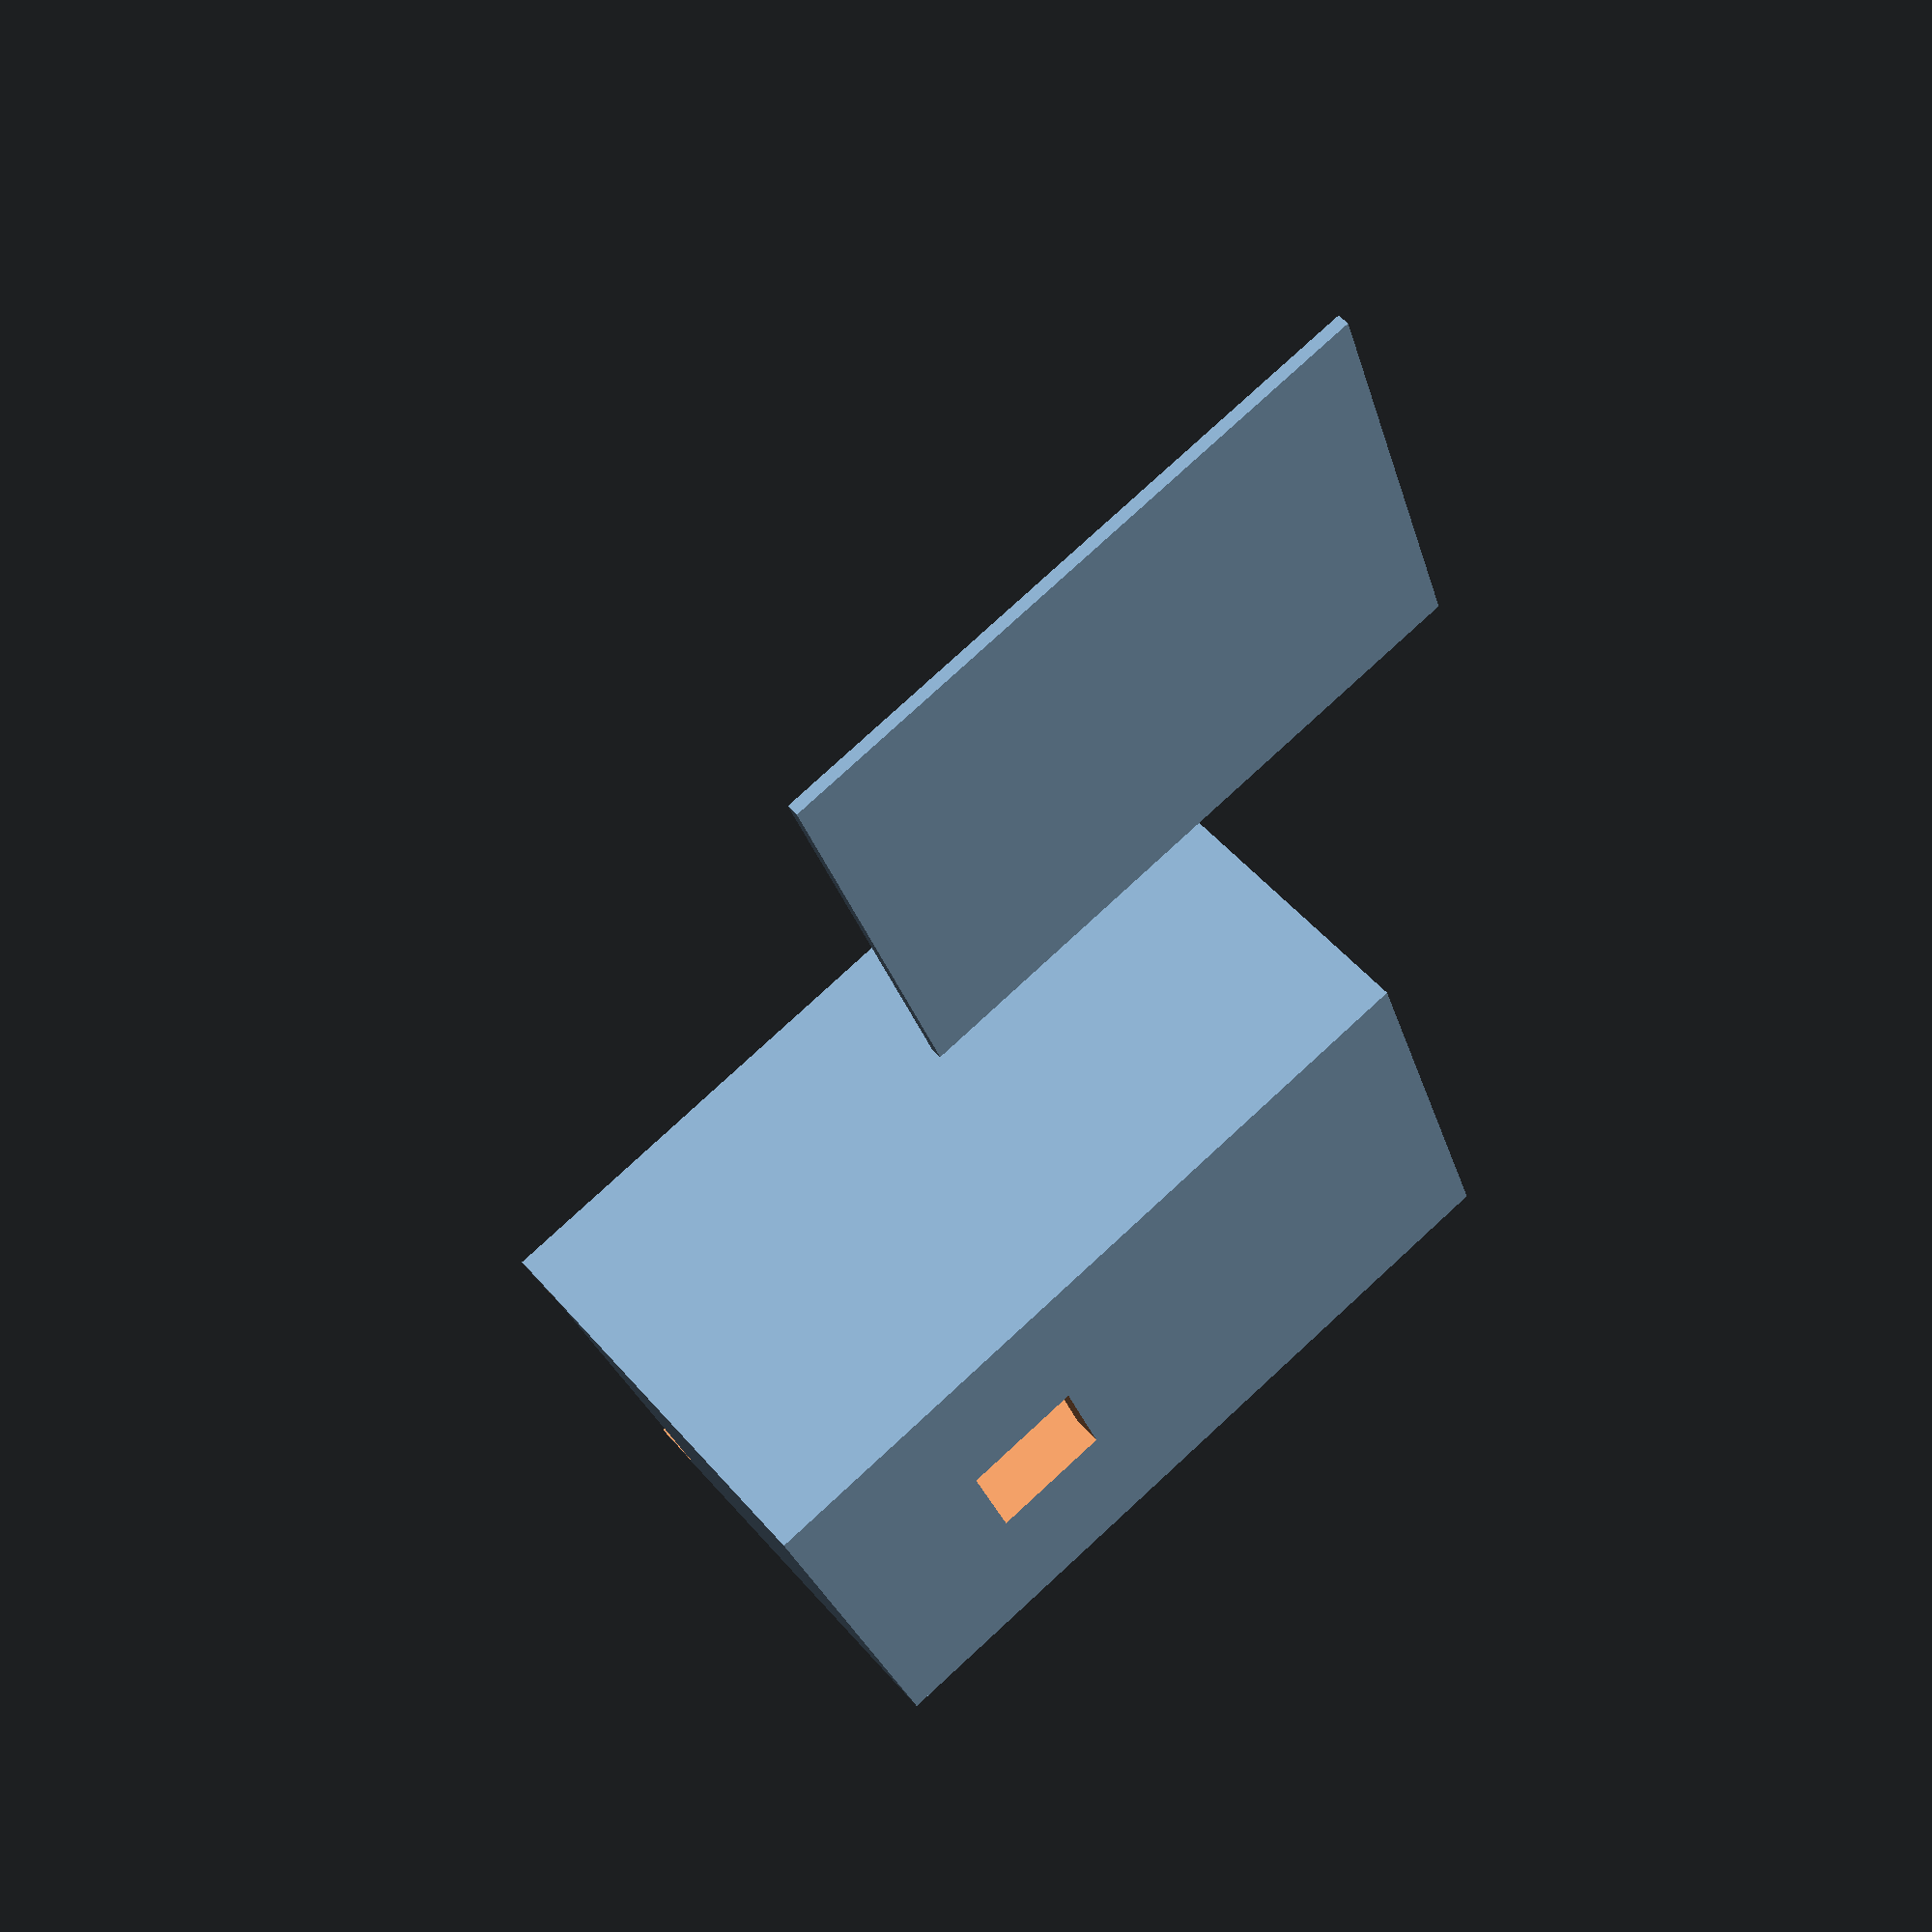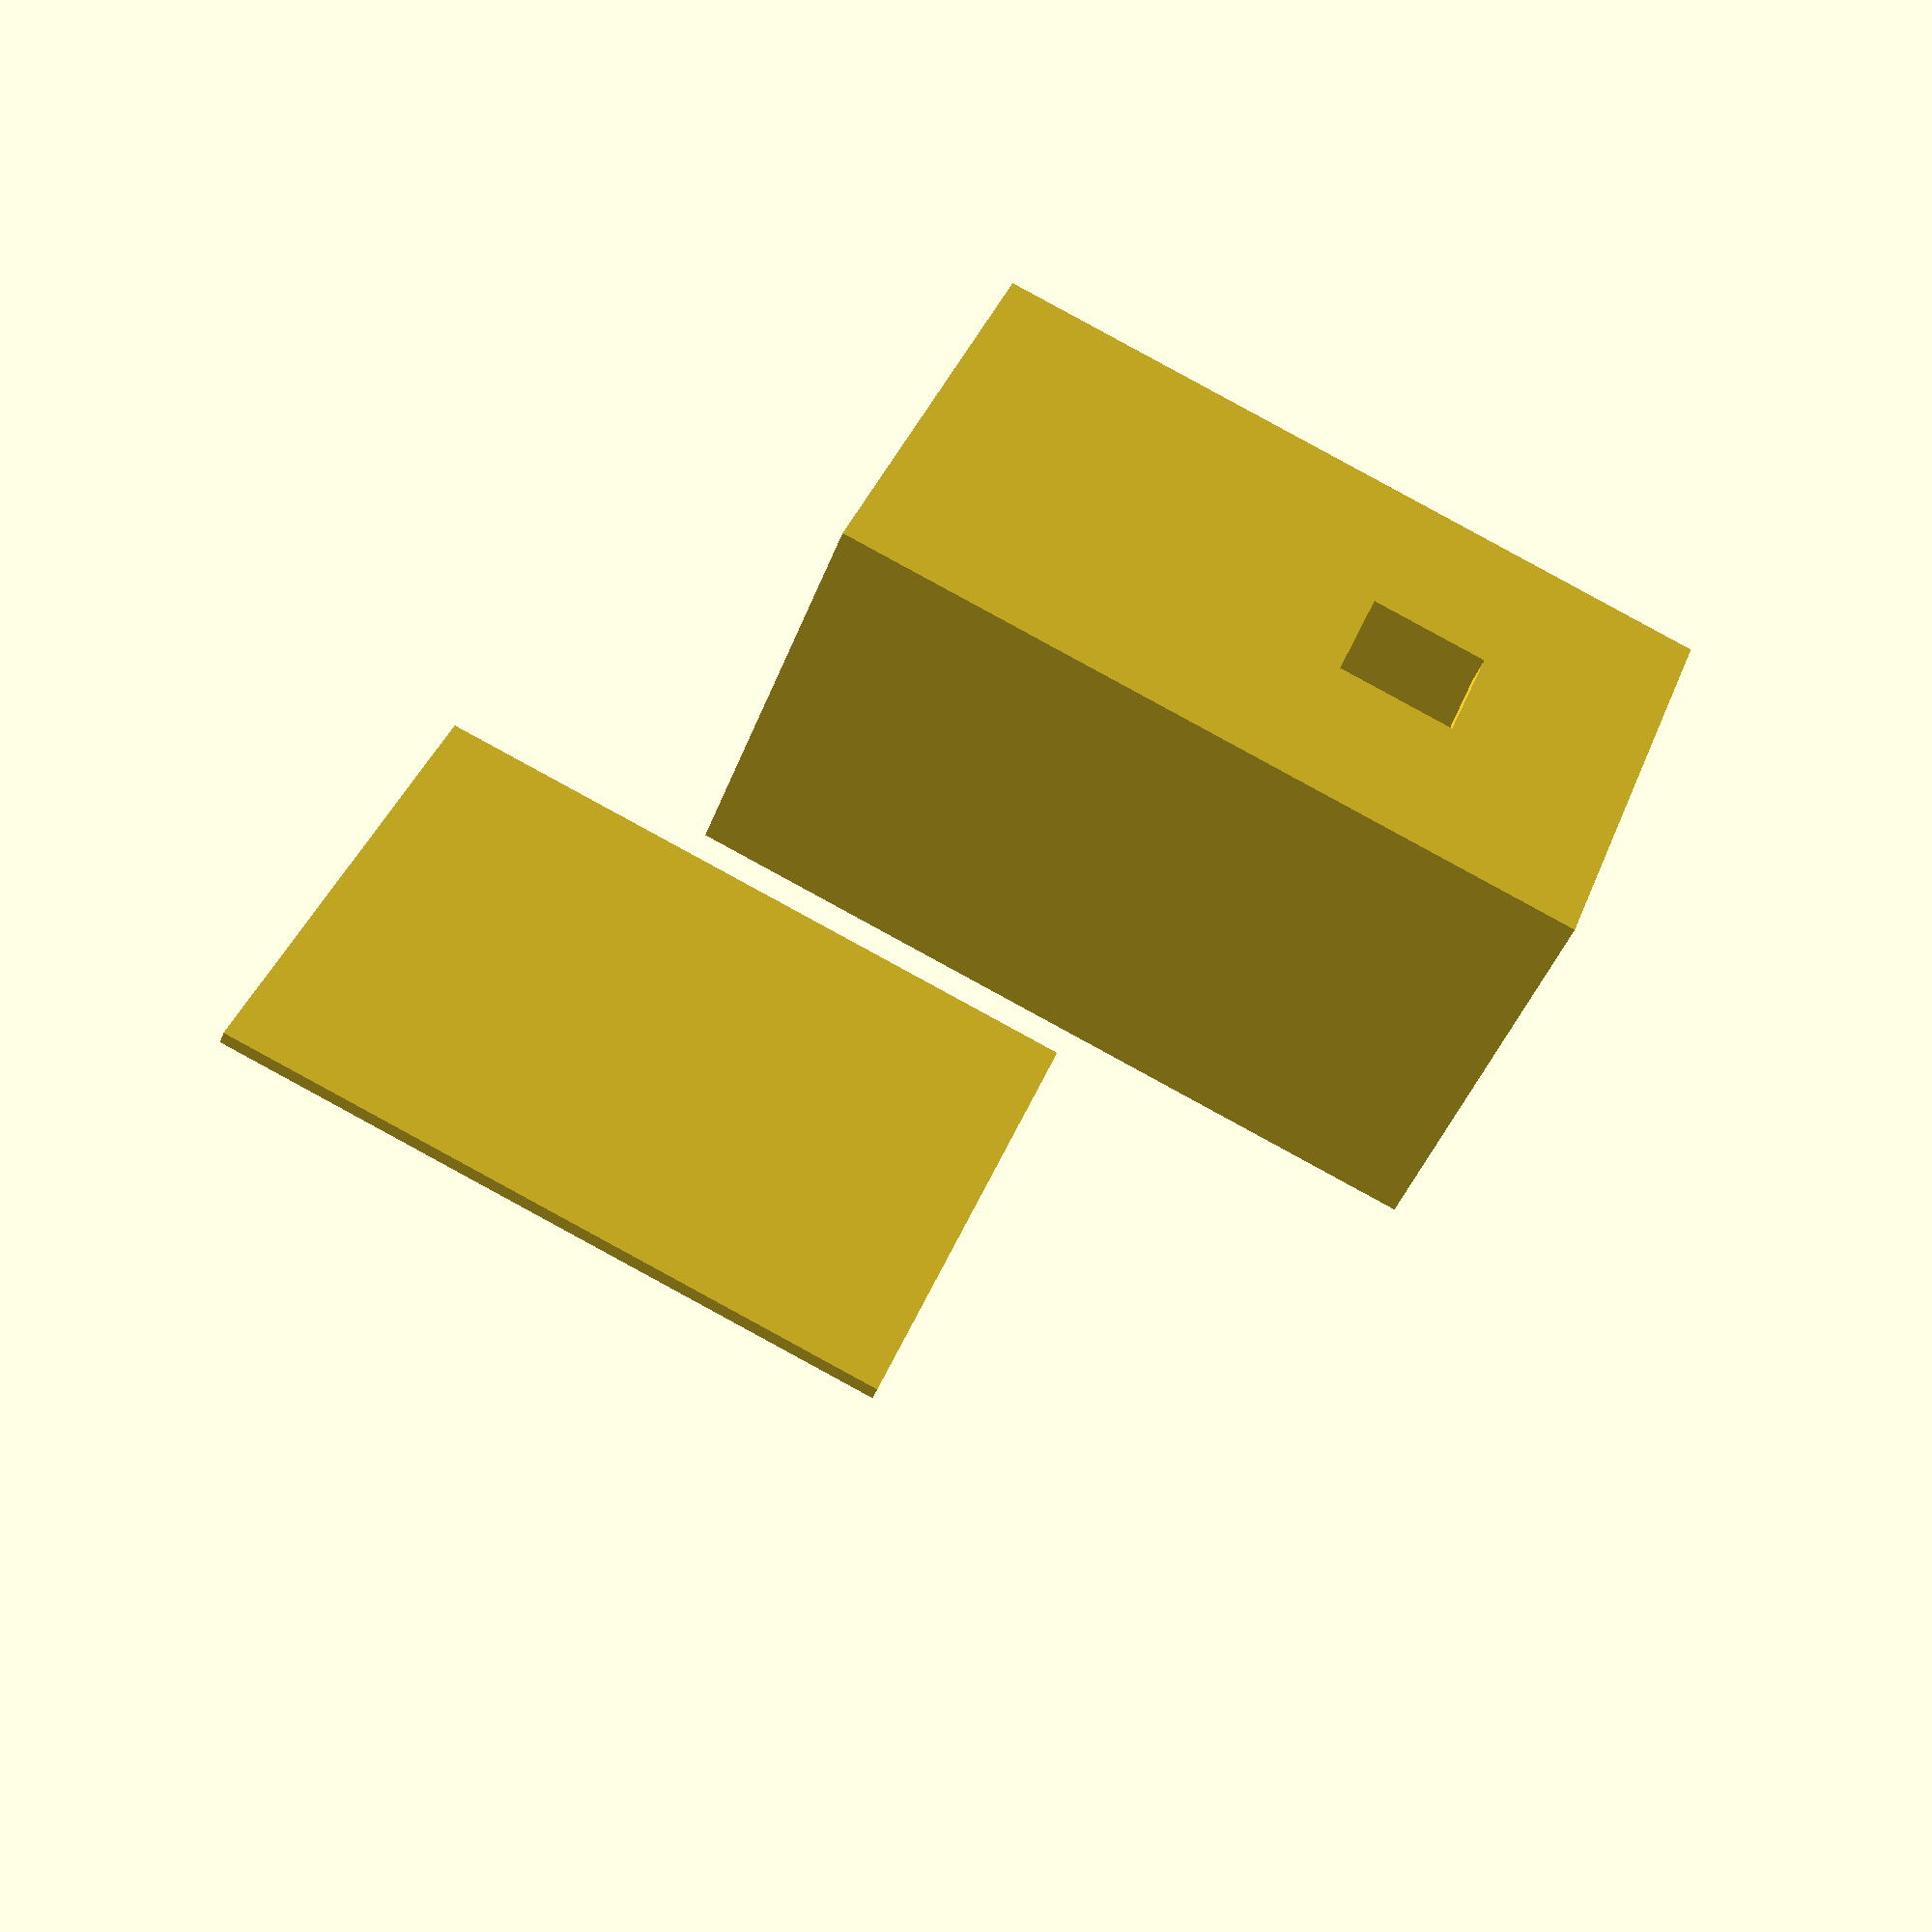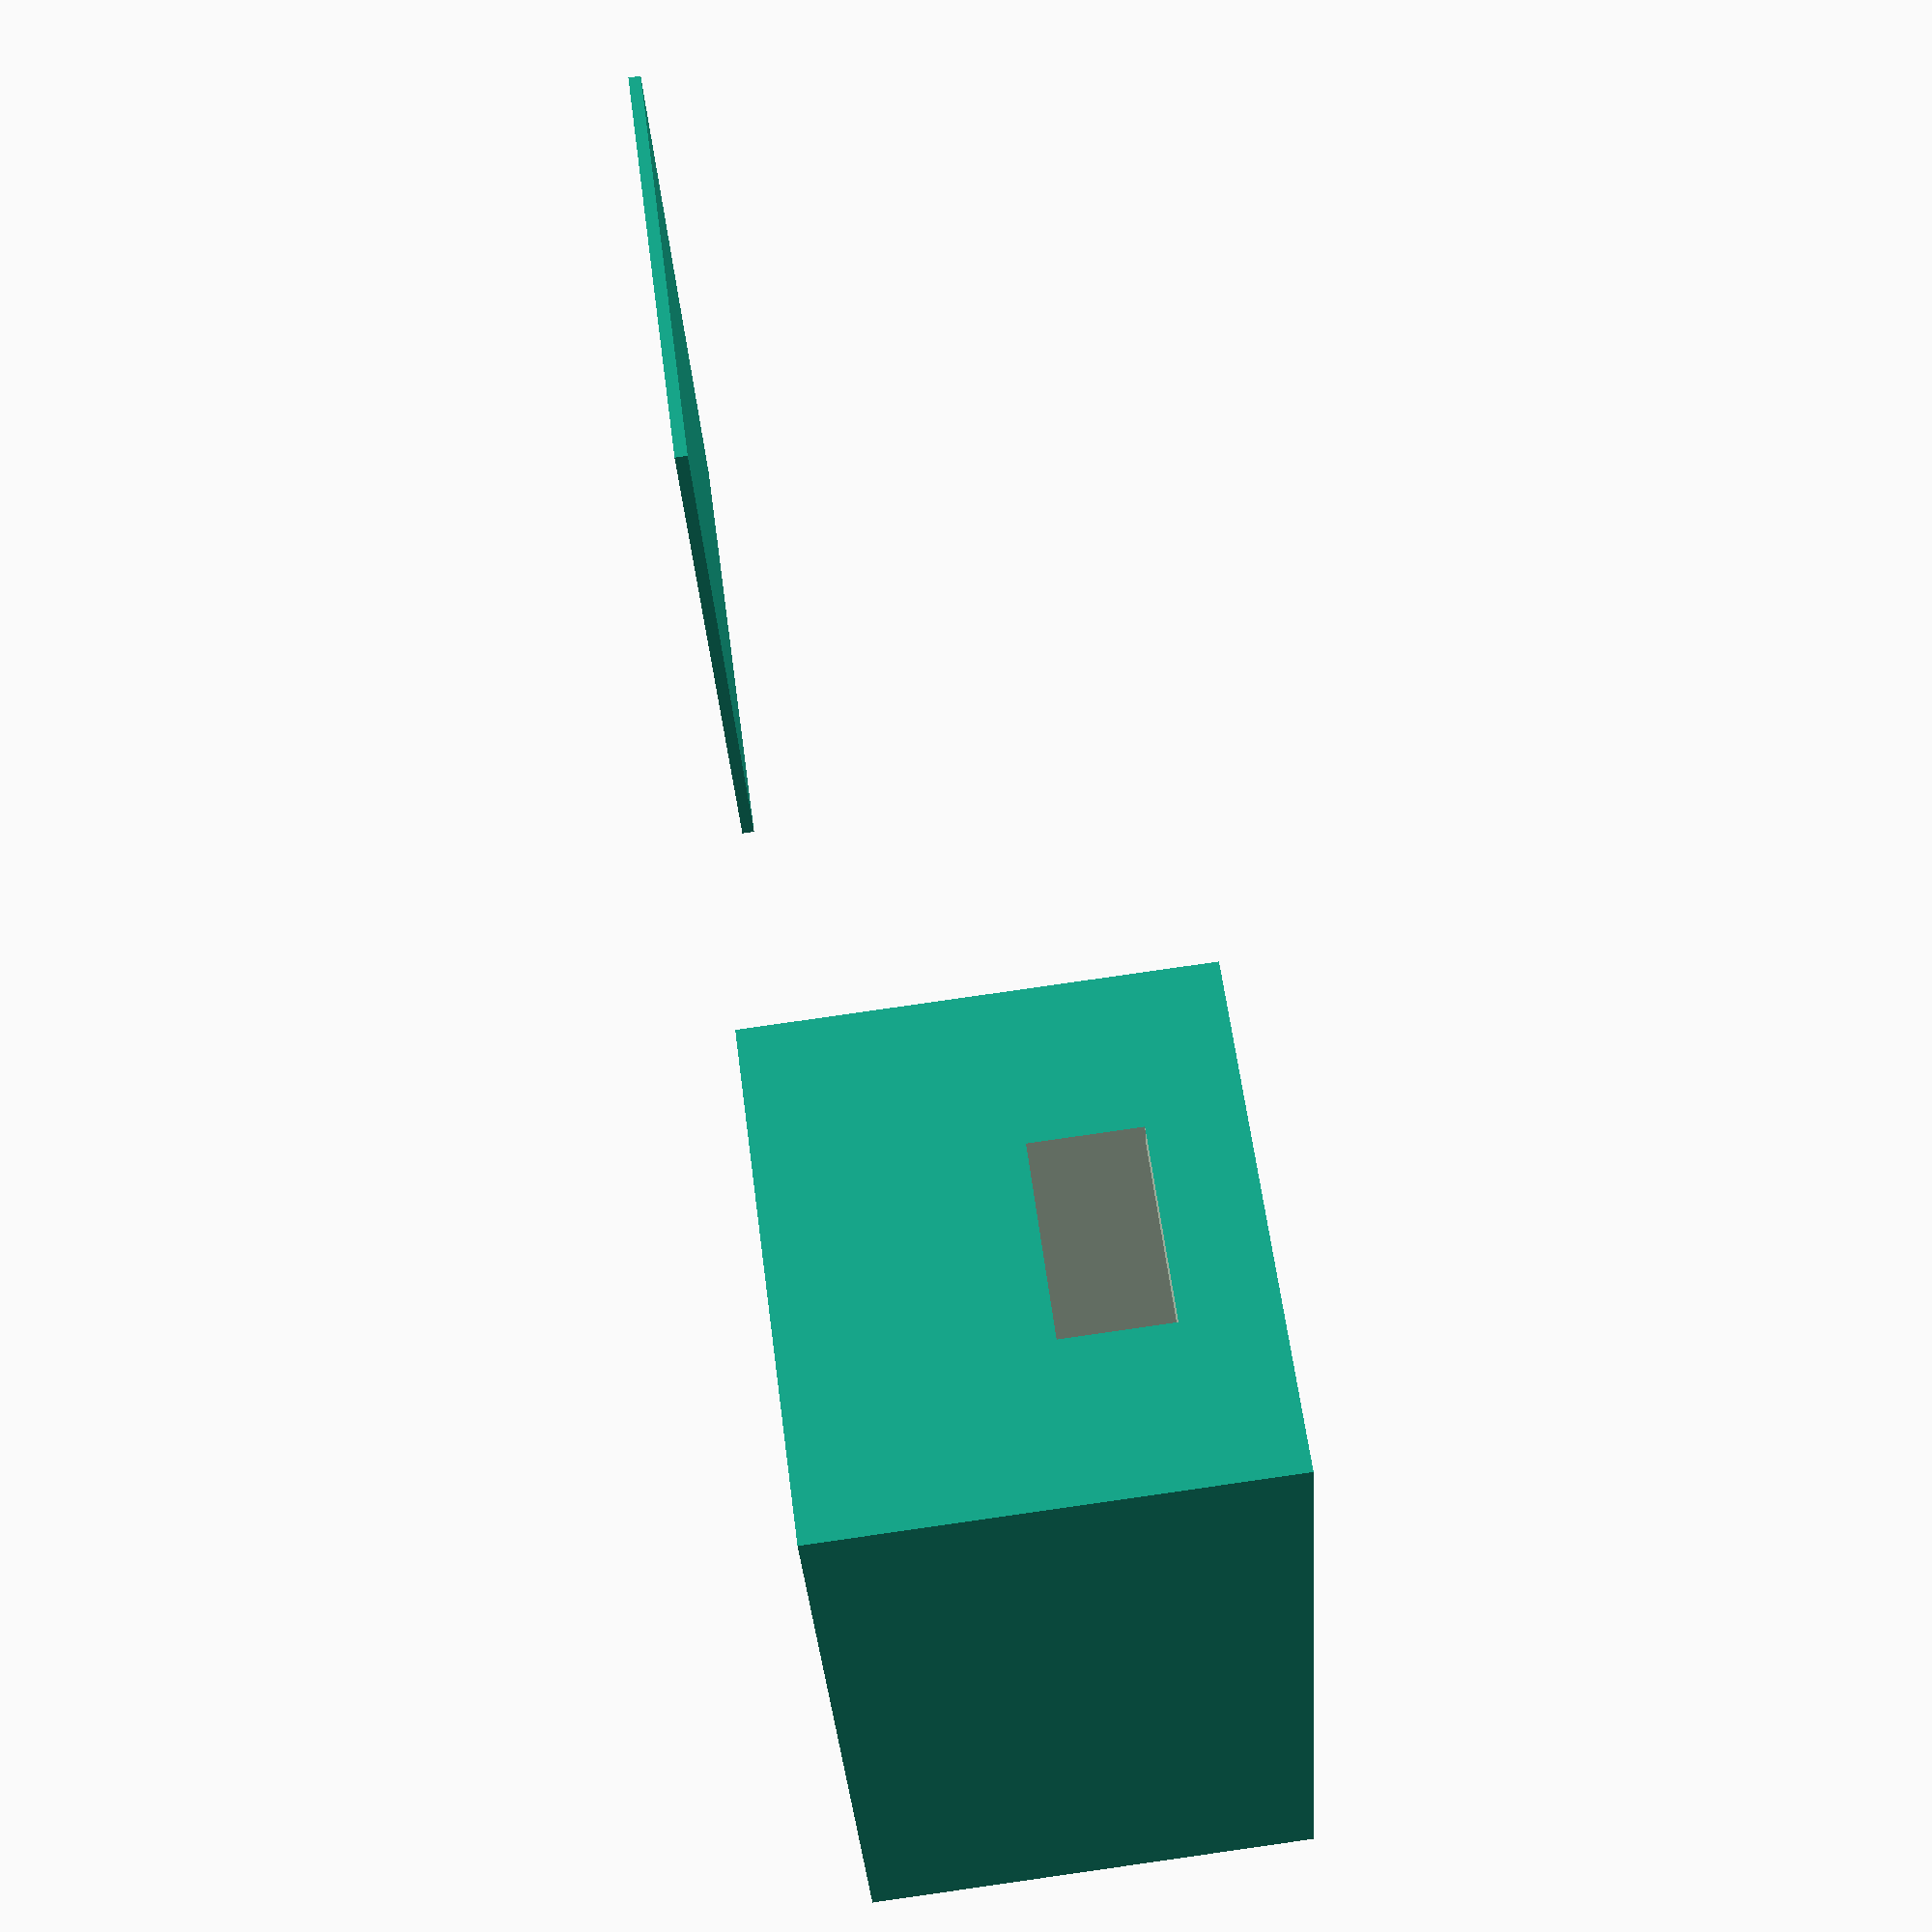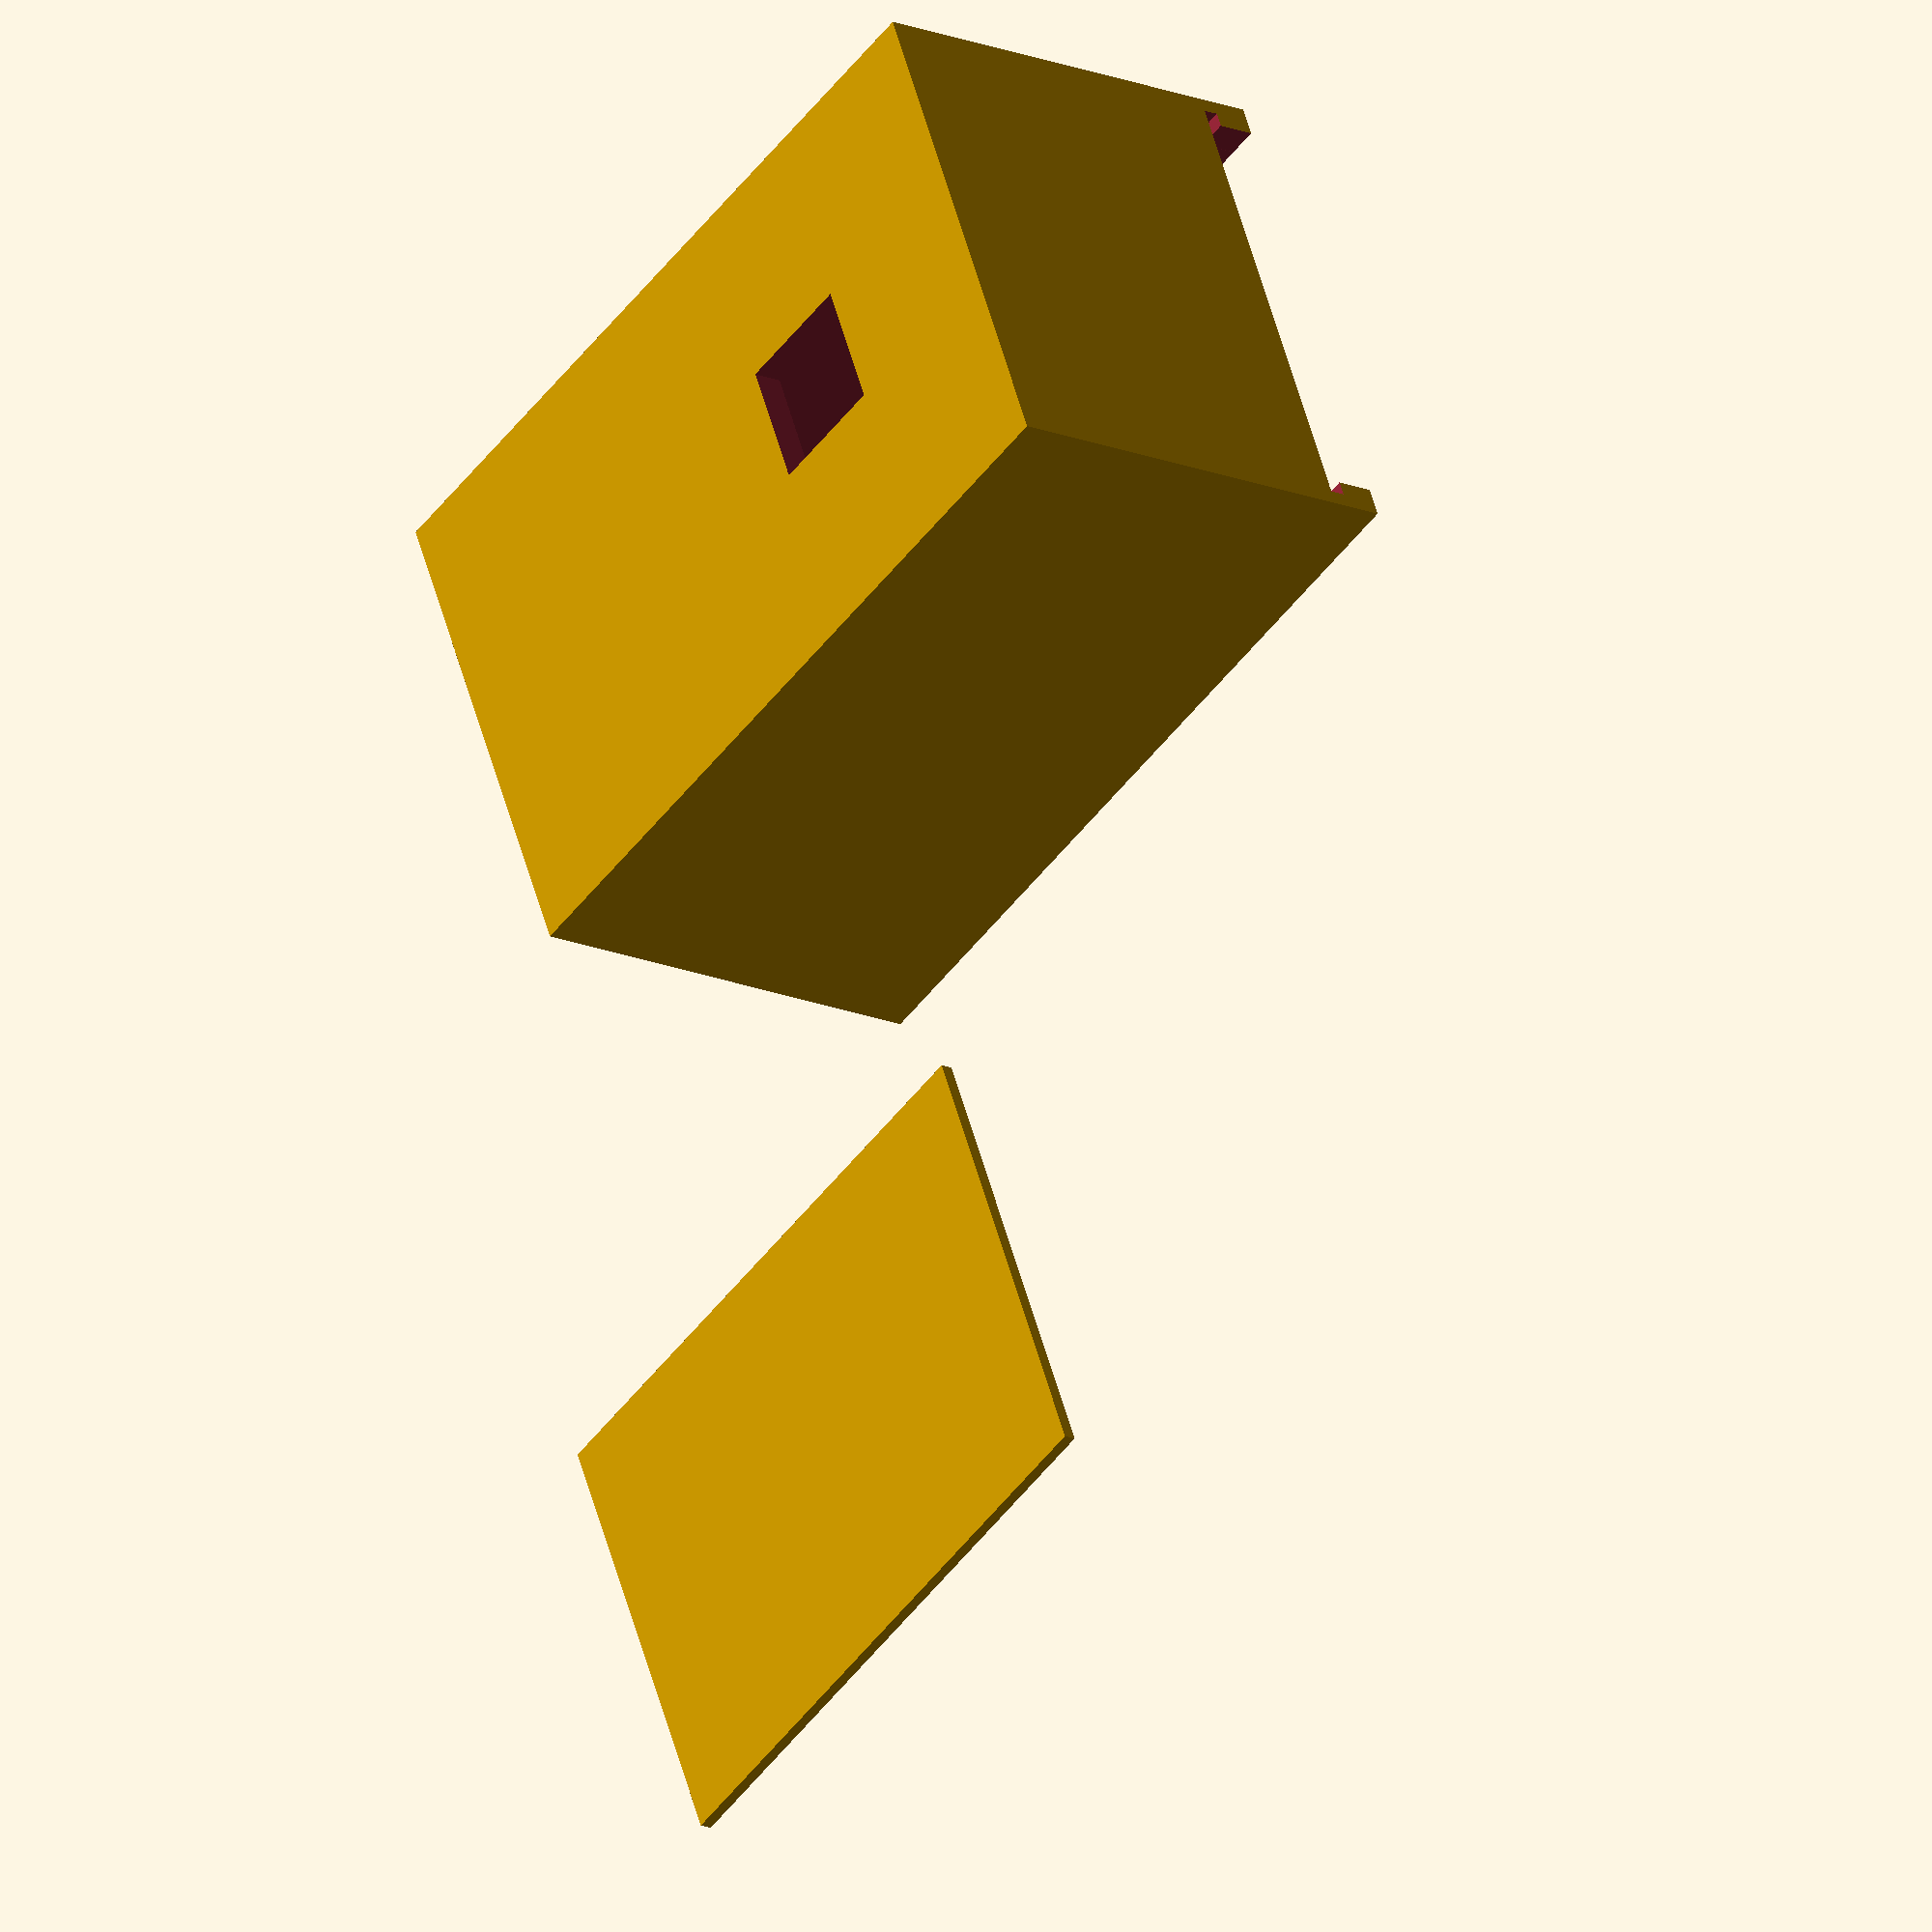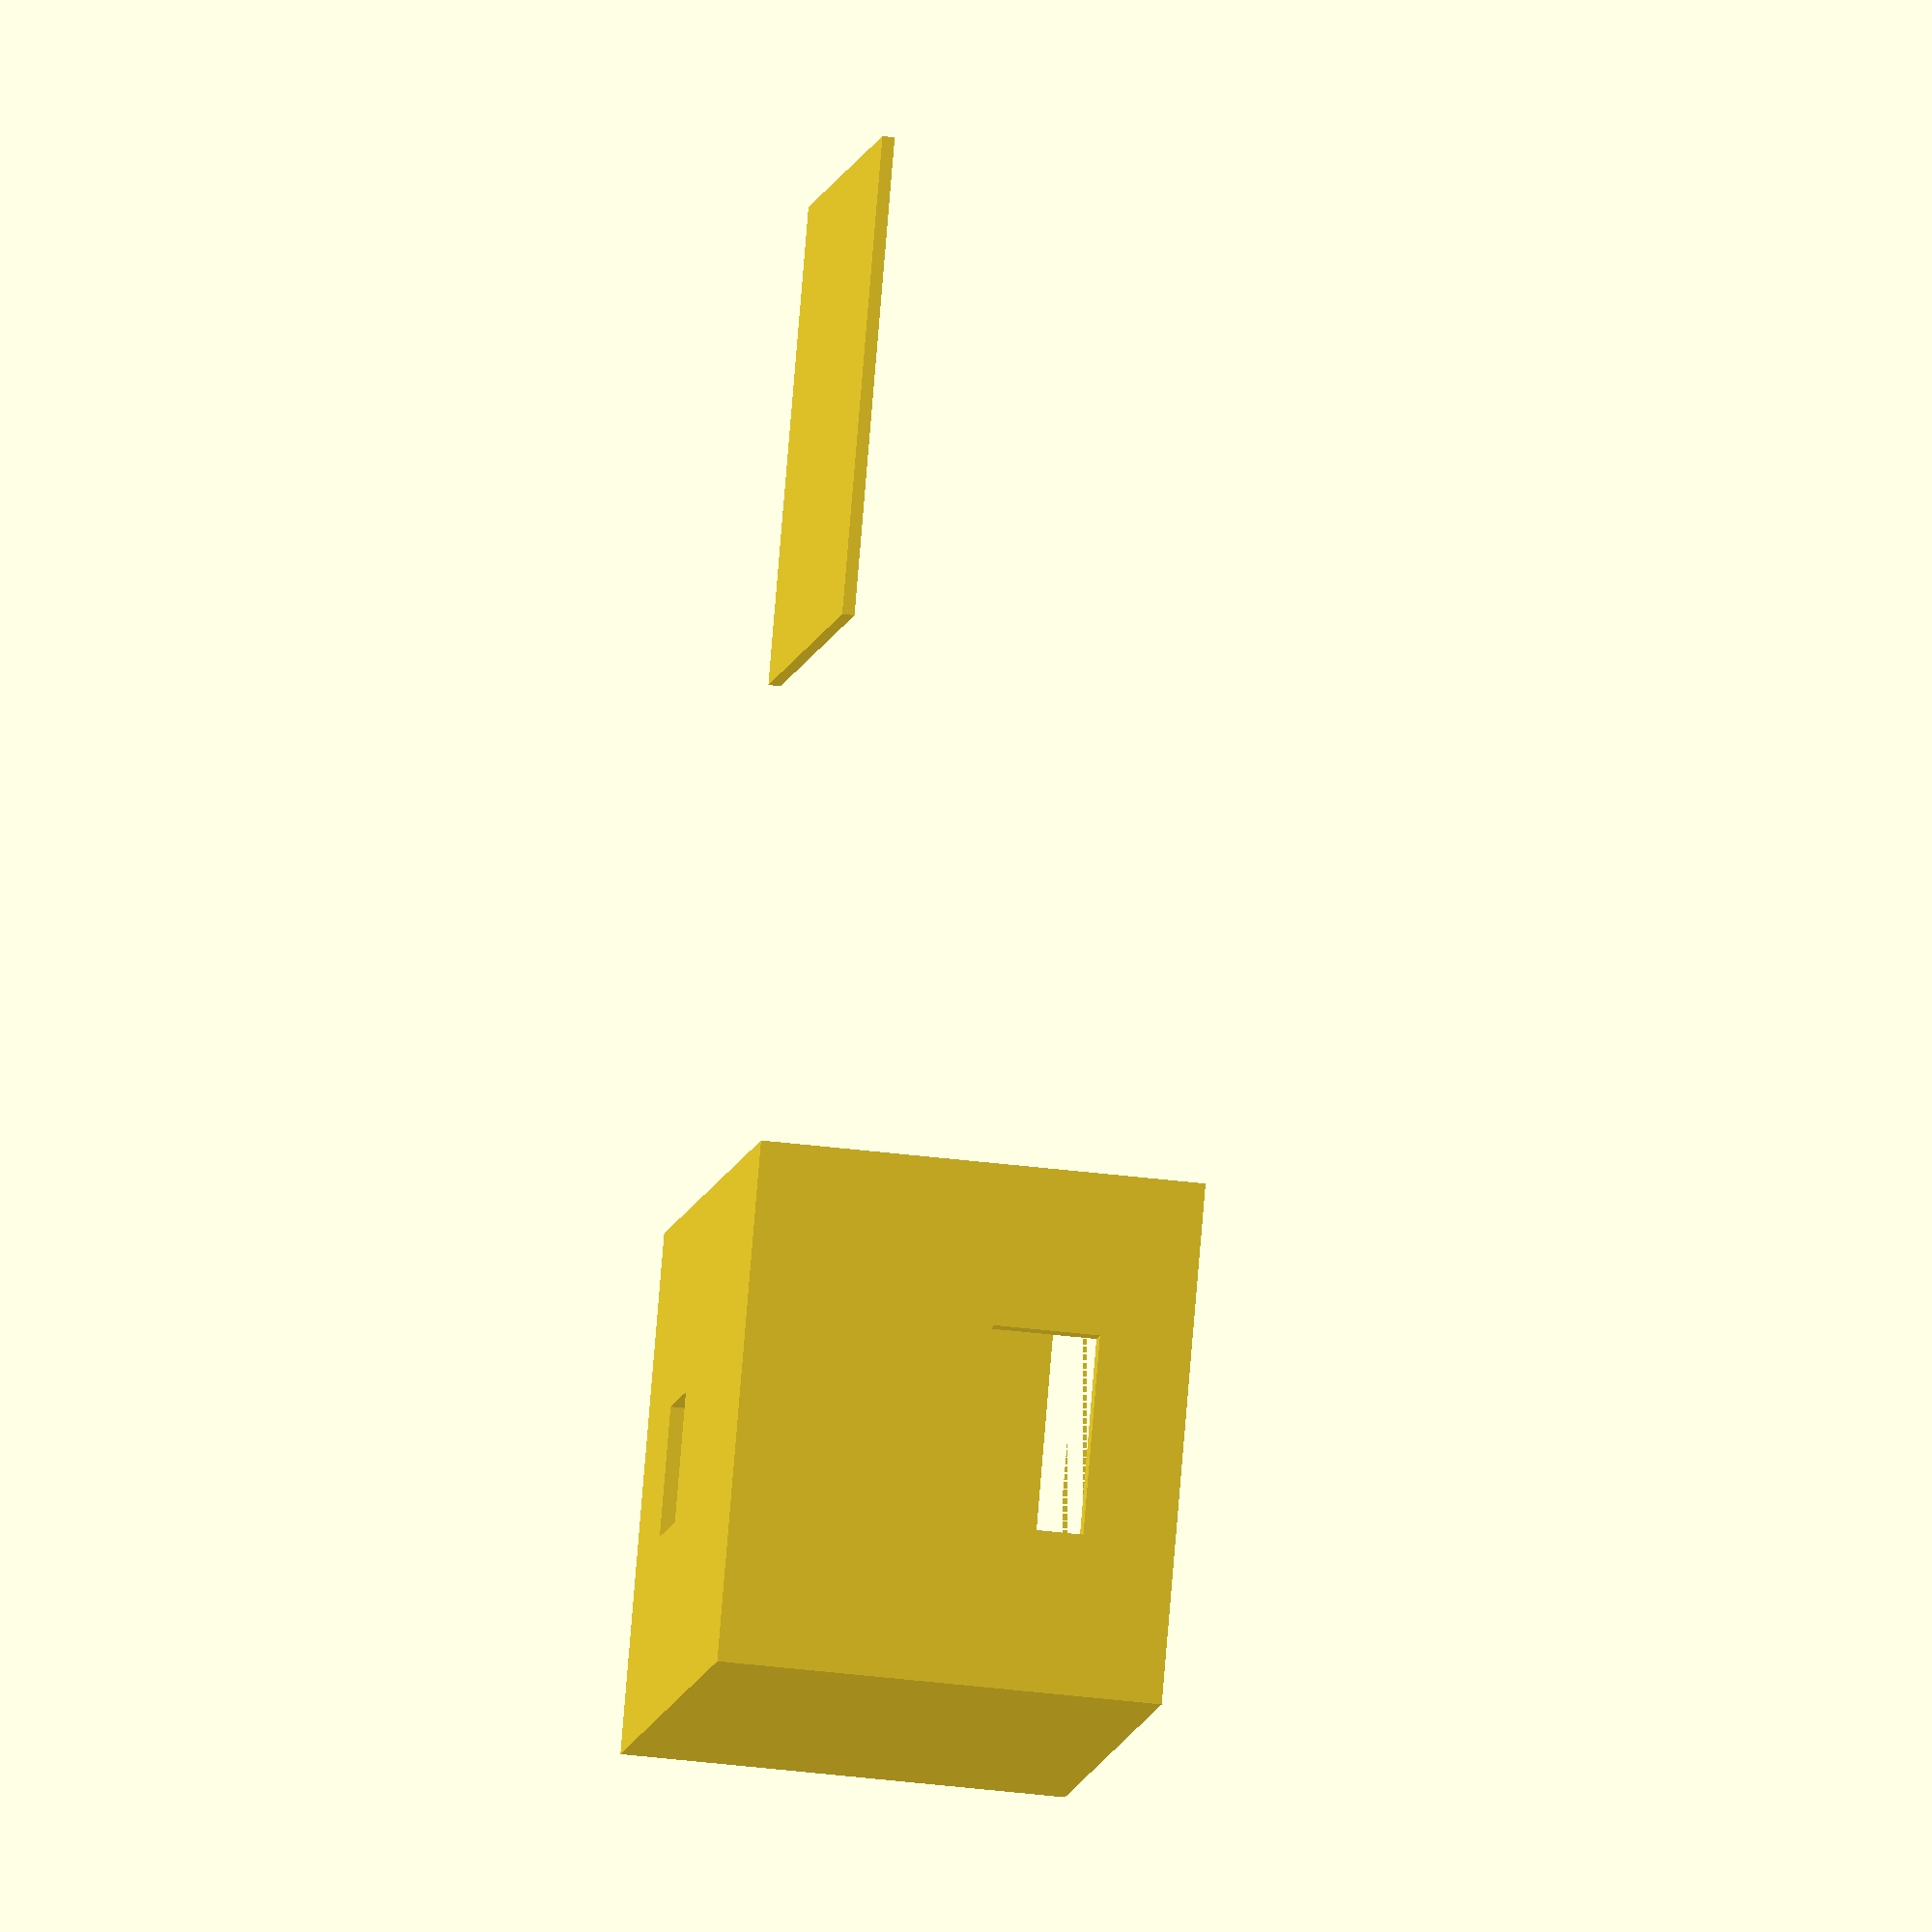
<openscad>
total_size = [ 50, 30, 25 ];
wall_depth = [ 2, 2, 2 ];
screen_hole_size = [24, 36, 10];
slider_gap_depth = 1;
epsilon = 0.01;
margin = 0.8;

module case(with_antenna_hole=false) {
    $fn=100;

    // cube body
    translate([0, 0, (total_size[2] + wall_depth[2]) / 2])
    rotate([180, 0, 0])
    difference() {
        cube(total_size + wall_depth * 2, center=true);
        // center hole
        cube(total_size, center=true);
        // slider gap
        translate([ wall_depth[0] / 2 + epsilon / 2, 0, -total_size[2] / 2 + wall_depth[2] / 2 + epsilon / 2 ])
        cube([ total_size[0] + wall_depth[0] + epsilon, total_size[1] + 2 * slider_gap_depth + epsilon, slider_gap_depth ], center=true);
        // remove the bottom 
        translate([ 0, 0, -total_size[2] / 2 - wall_depth[2] / 2 - epsilon ])
        cube([ total_size[0], total_size[1], wall_depth[2] + 3 * epsilon], center=true);
        // remove the edge which might cause the bridging issue
        translate([ total_size[0] / 2 + wall_depth[0] / 2 + epsilon / 2, 0, -total_size[2] / 2 - wall_depth[2] / 2 - epsilon ])
        cube([ wall_depth[0] + 2 * epsilon, total_size[1] + epsilon, wall_depth[2] * 2 + 3 * epsilon], center=true);
        // remove the hole for the micro USB
        translate([-total_size[0] / 2, 0, -5])
         cube([10, 13, 7], center=true);
        // remove the hole for the camera
        translate([10, 0, (total_size[2] + wall_depth[2]) / 2]) 
        // cylinder(r=8/2, h=10, center=true);
         cube([8.5, 8.5, 10], center=true);

        if (with_antenna_hole) {
            translate([total_size[0]/2, total_size[1]/2-5, 0])
            rotate([0, 90, 0])
            cylinder(r=6.5/2, h=10, center=true);
        }
    }
}

module slider() {
    // slider
    translate([ -40, 50, 0 ])
    cube([ total_size[0] + wall_depth[0] - margin - 10, total_size[1] + 2 * slider_gap_depth - margin, slider_gap_depth - 0.2 ]);
}

case();
slider();
</openscad>
<views>
elev=128.7 azim=198.4 roll=39.1 proj=p view=solid
elev=224.5 azim=339.3 roll=20.1 proj=p view=solid
elev=96.7 azim=295.6 roll=278.1 proj=p view=solid
elev=18.2 azim=204.1 roll=231.3 proj=o view=wireframe
elev=42.4 azim=324.3 roll=261.8 proj=o view=wireframe
</views>
